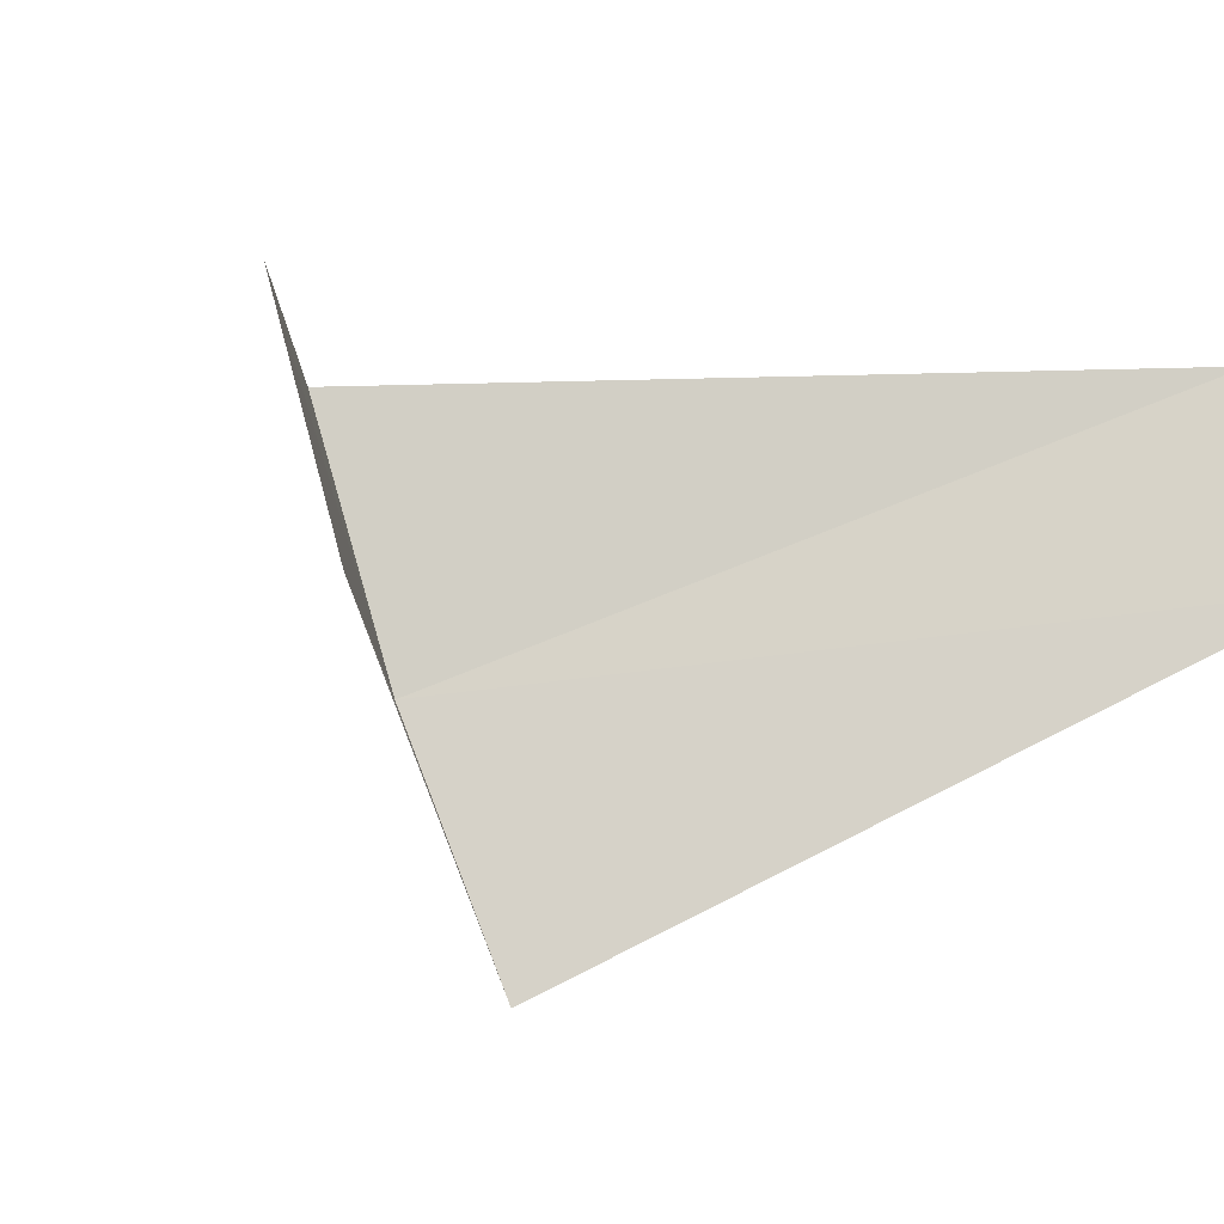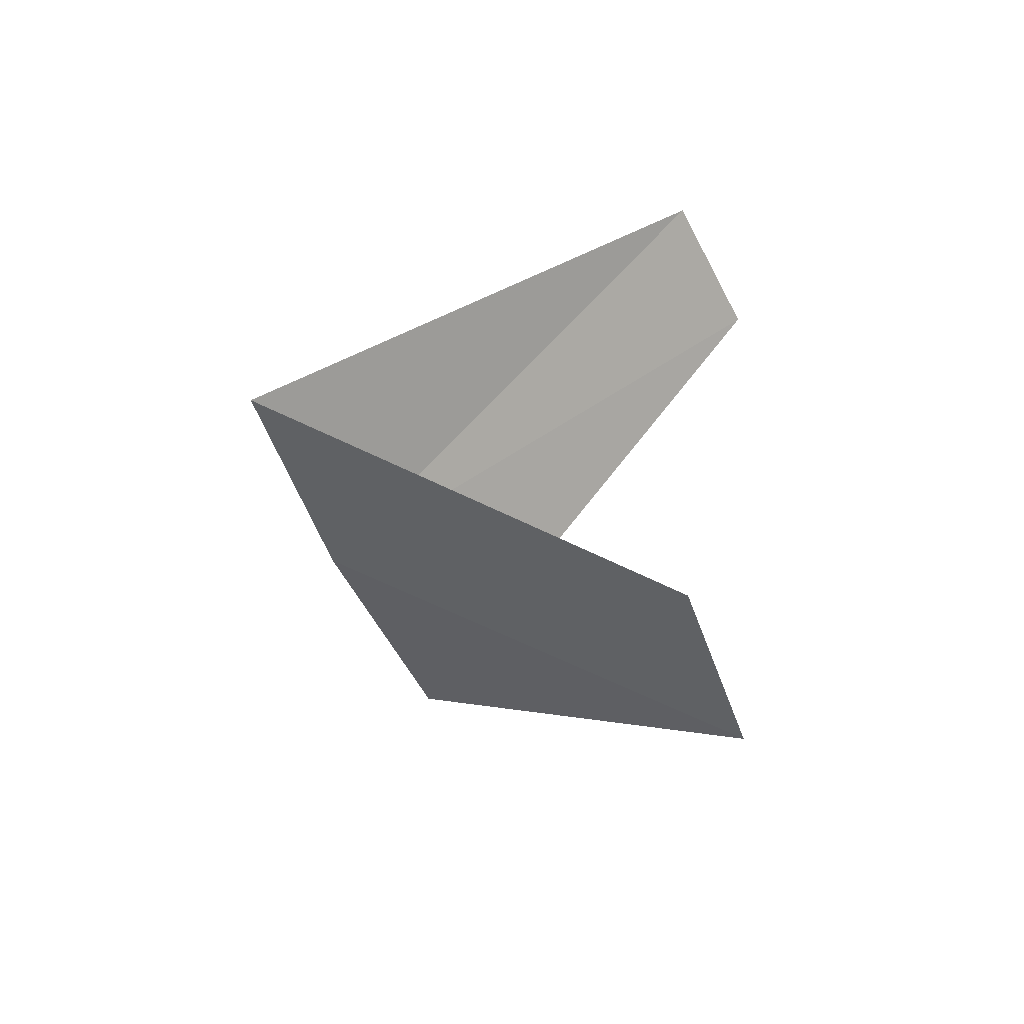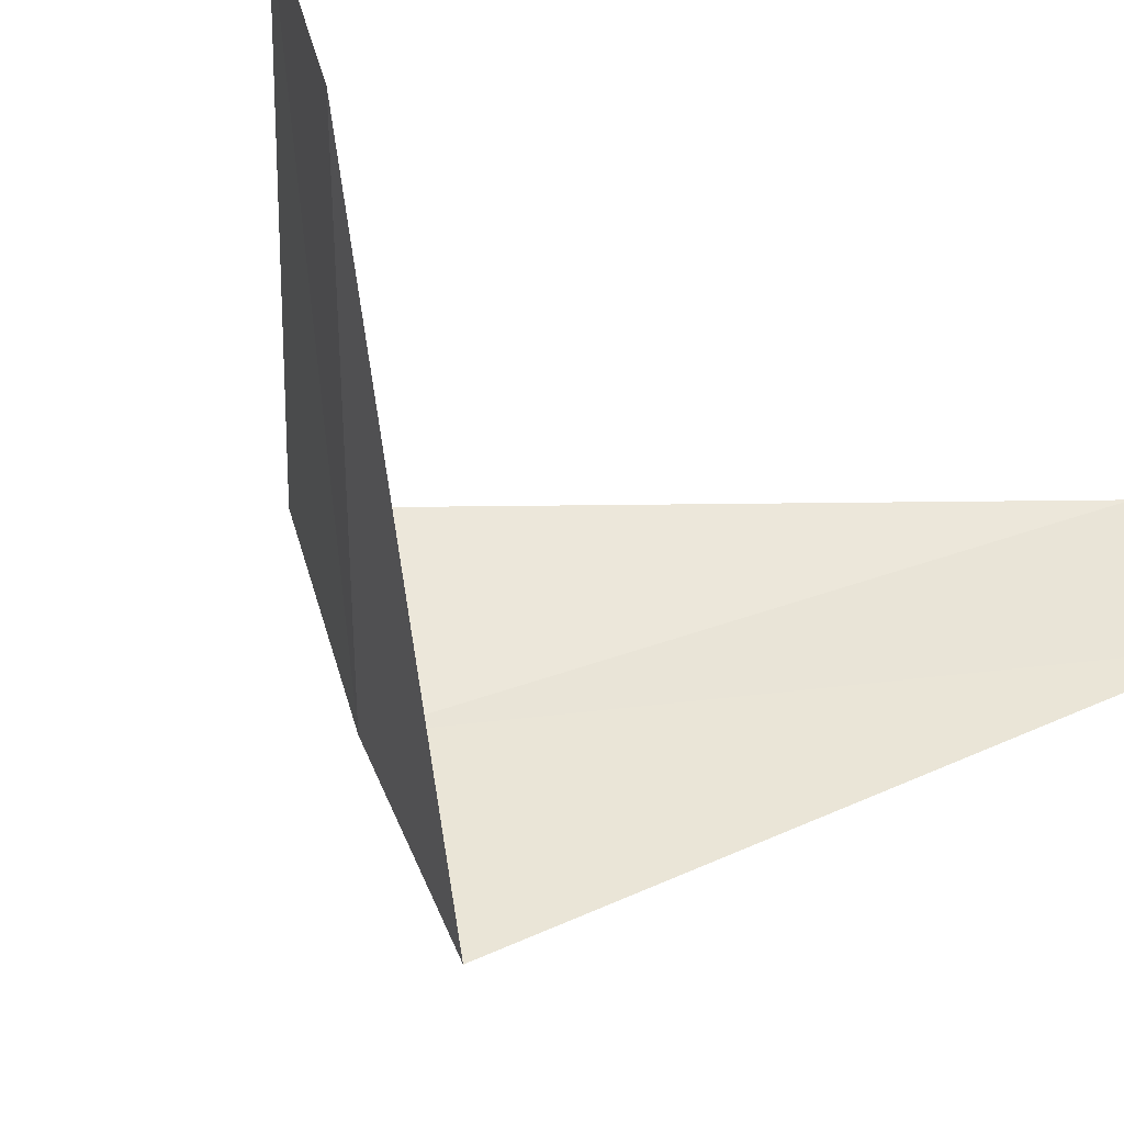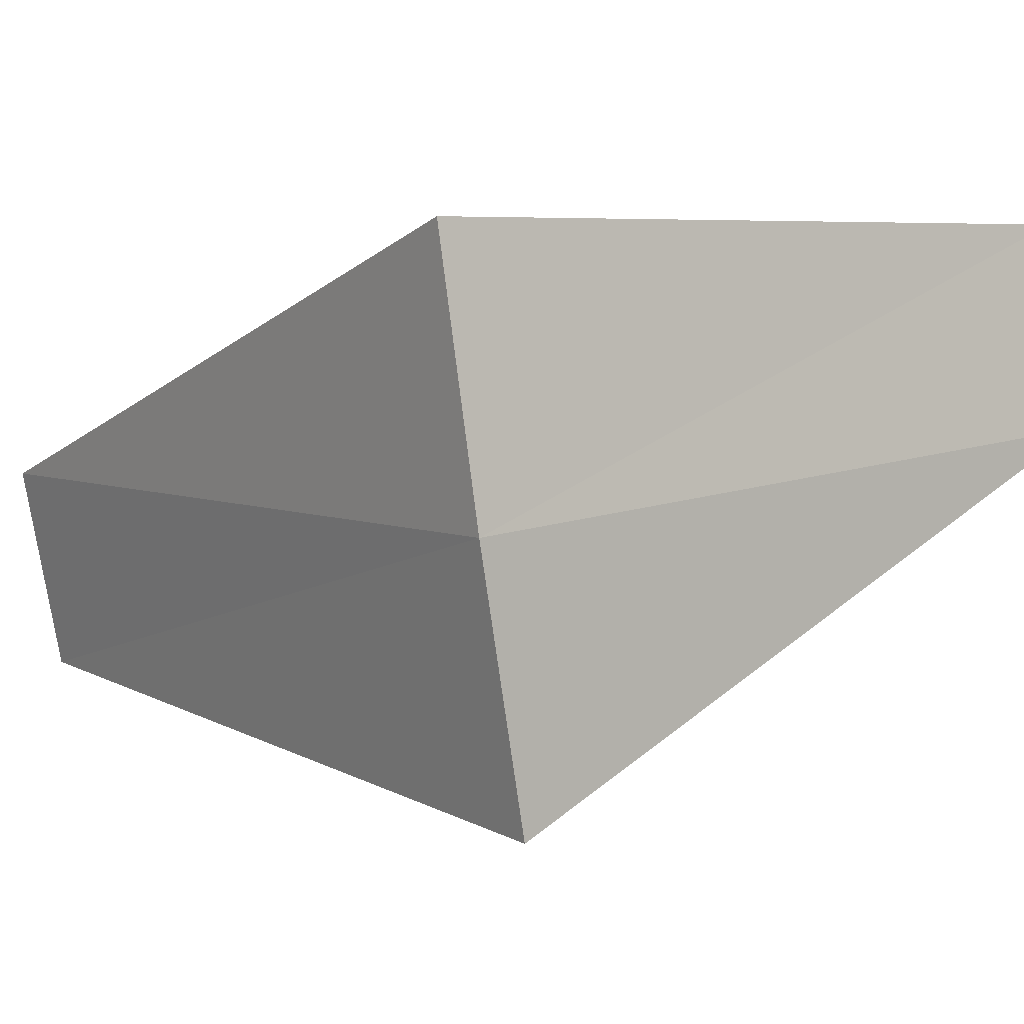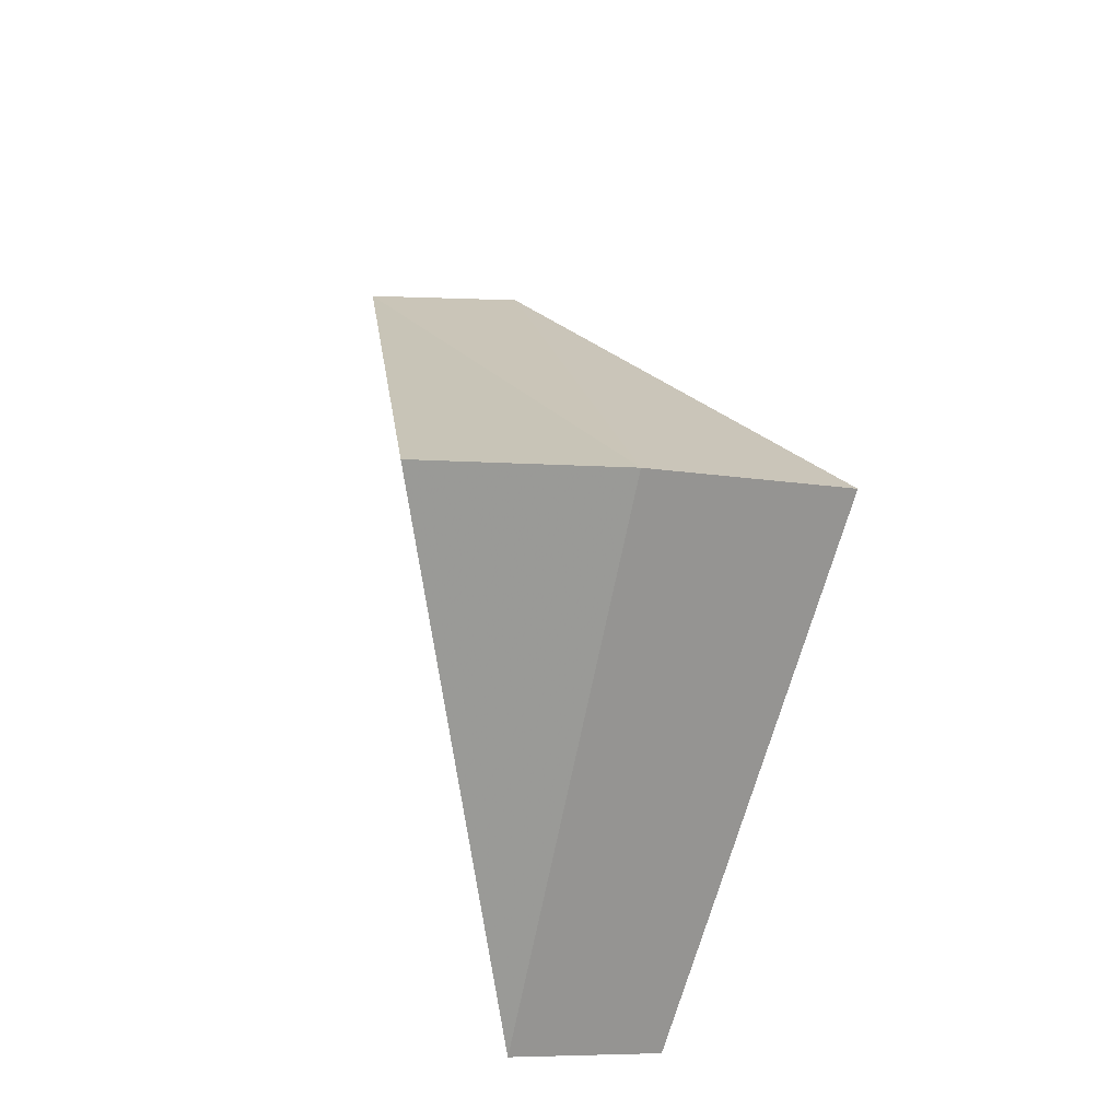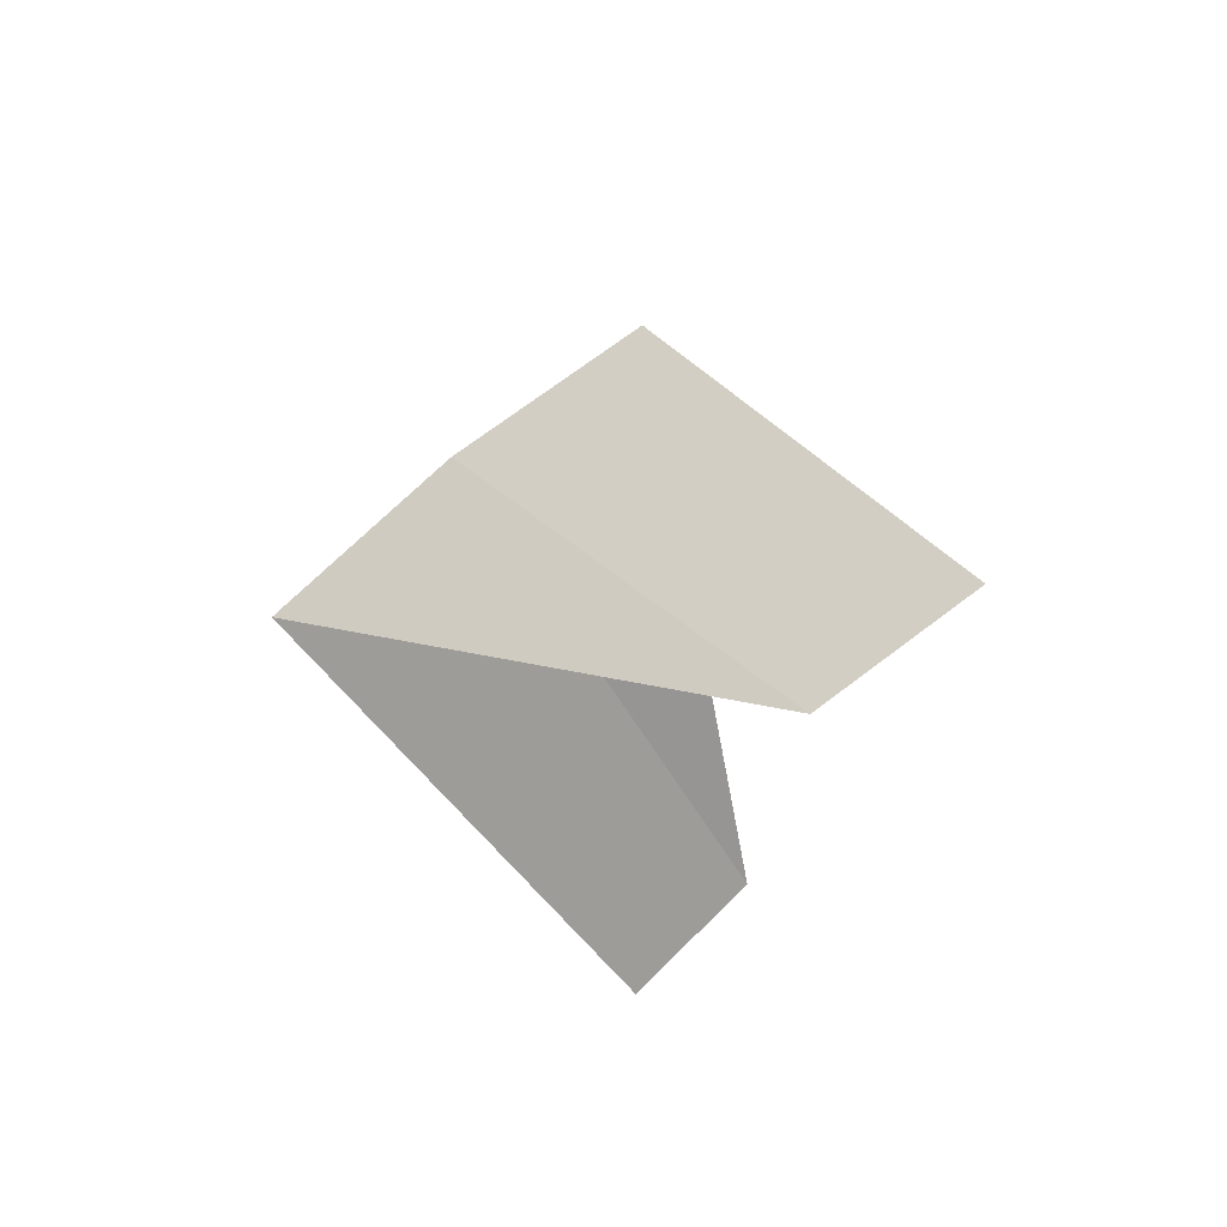
<metadata>
{"format":"obj","ext":"obj","renderer":"f3d","projection":"perspective","resolution":1024,"background":"white","views":[{"elev":12.6,"azim":-139.9,"up":"+Y"},{"elev":-50.0,"azim":174.8,"up":"+Z"},{"elev":-19.4,"azim":-139.9,"up":"+Y"},{"elev":-20.0,"azim":96.8,"up":"+Y"},{"elev":-25.4,"azim":44.6,"up":"+Z"},{"elev":76.0,"azim":-159.9,"up":"+Z"}]}
</metadata>
<code>
v 3.505 -1.927 19.84
v 2.629 -1.445 18.84
v 3.236 -2.351 19.8
v 2.789 -1.104 18.88
v 3.719 -1.472 19.88
v 2.427 -1.763 20.8
v 2.629 -1.445 20.84
f 1 3 2
f 1 2 4
f 1 4 5
f 1 6 3
f 1 7 6
f 1 5 7

</code>
